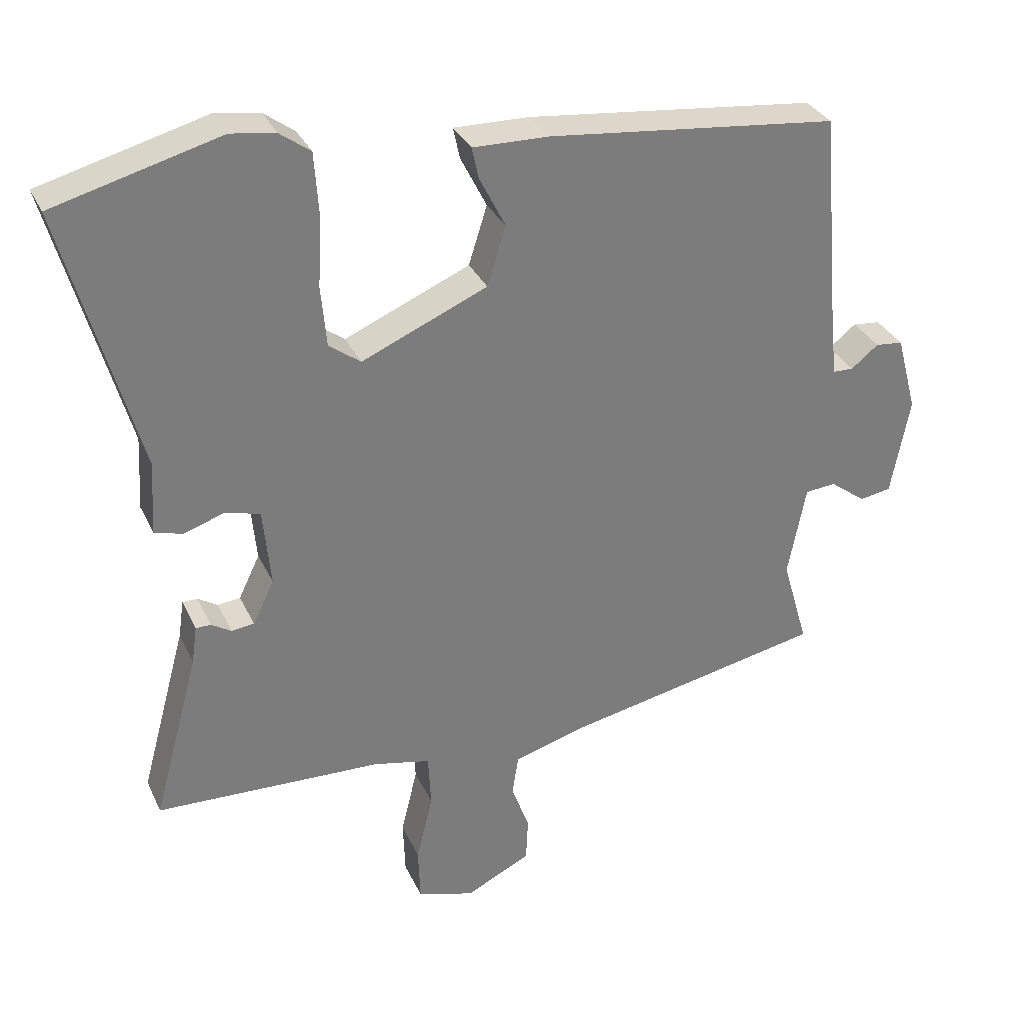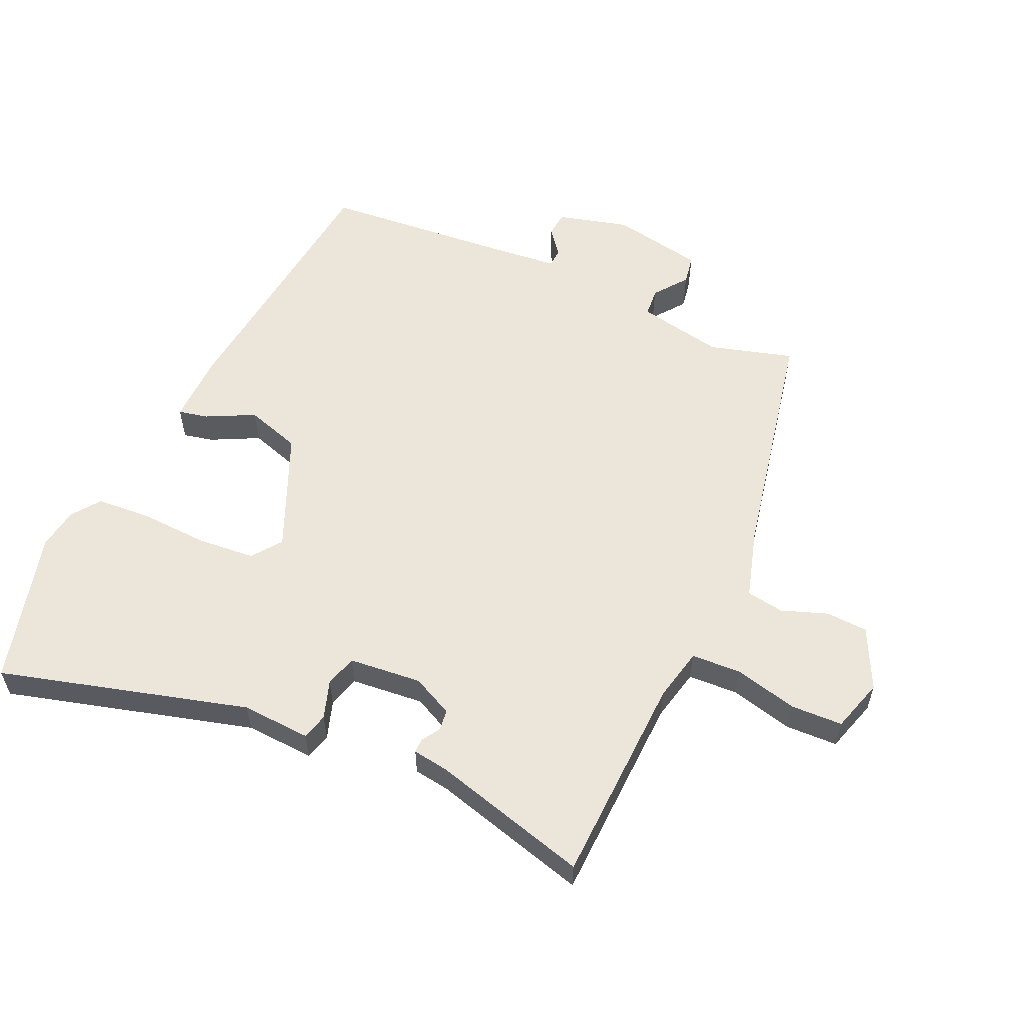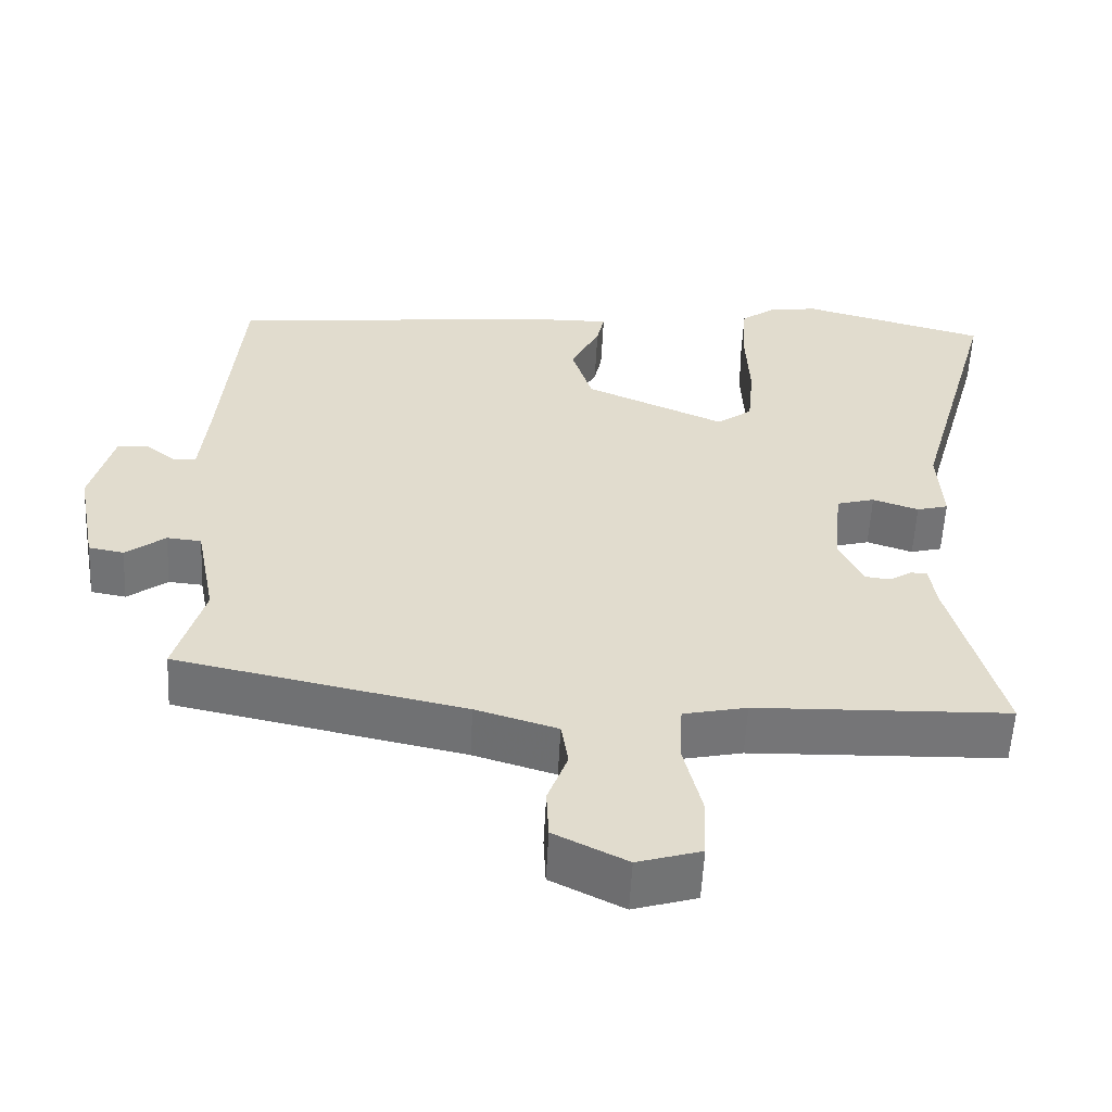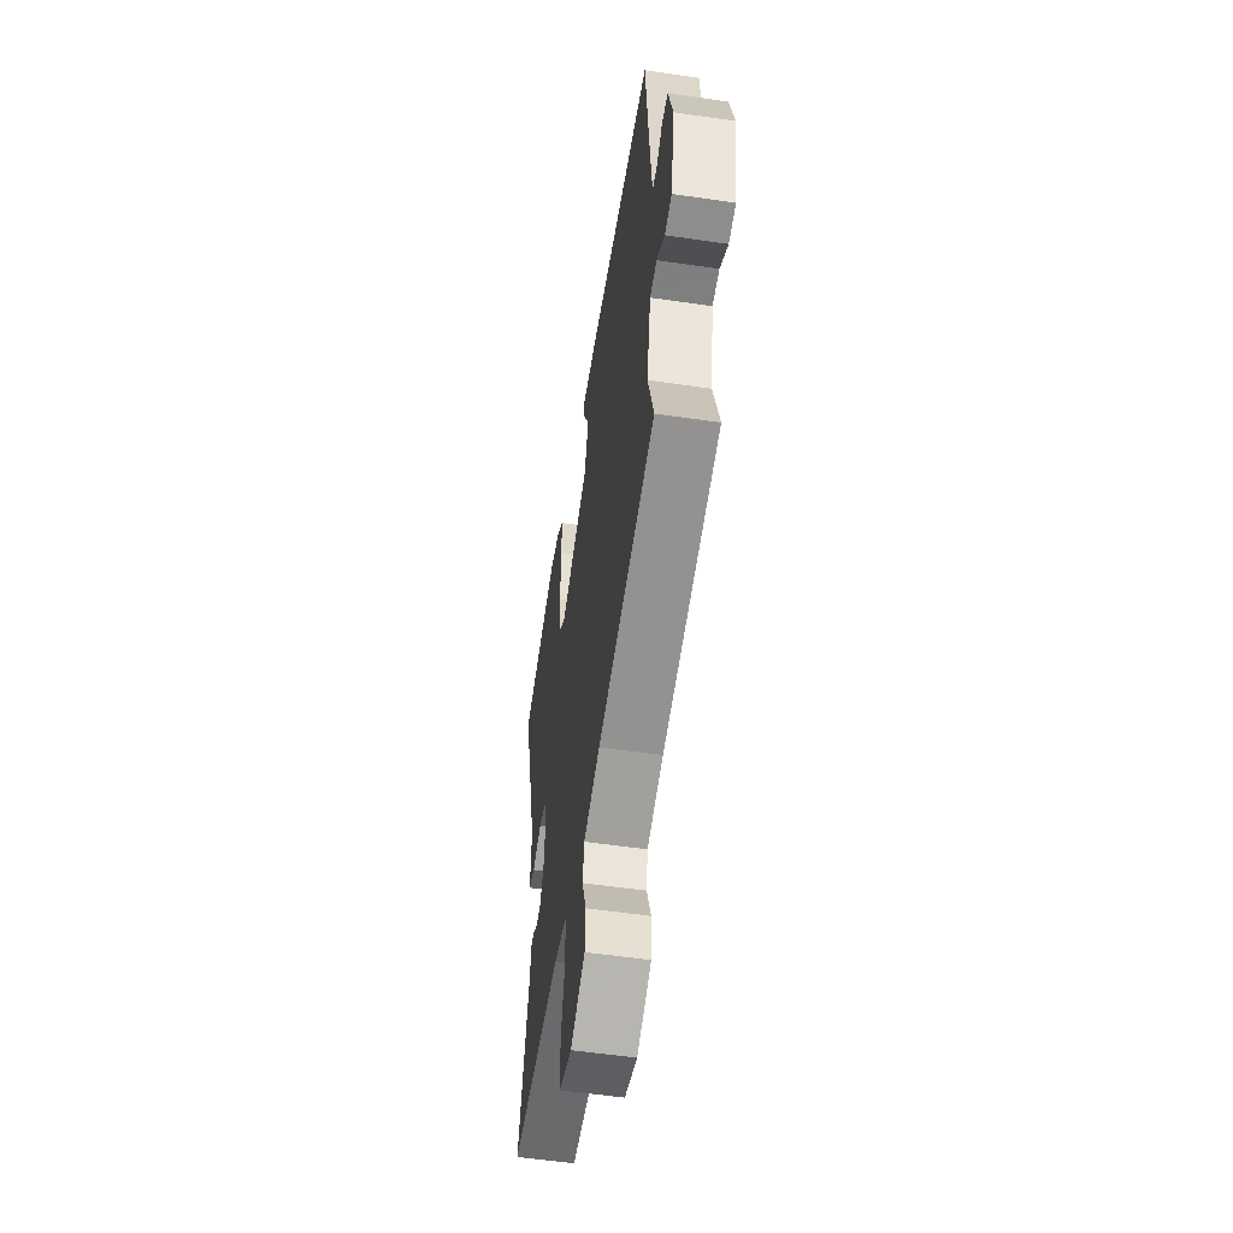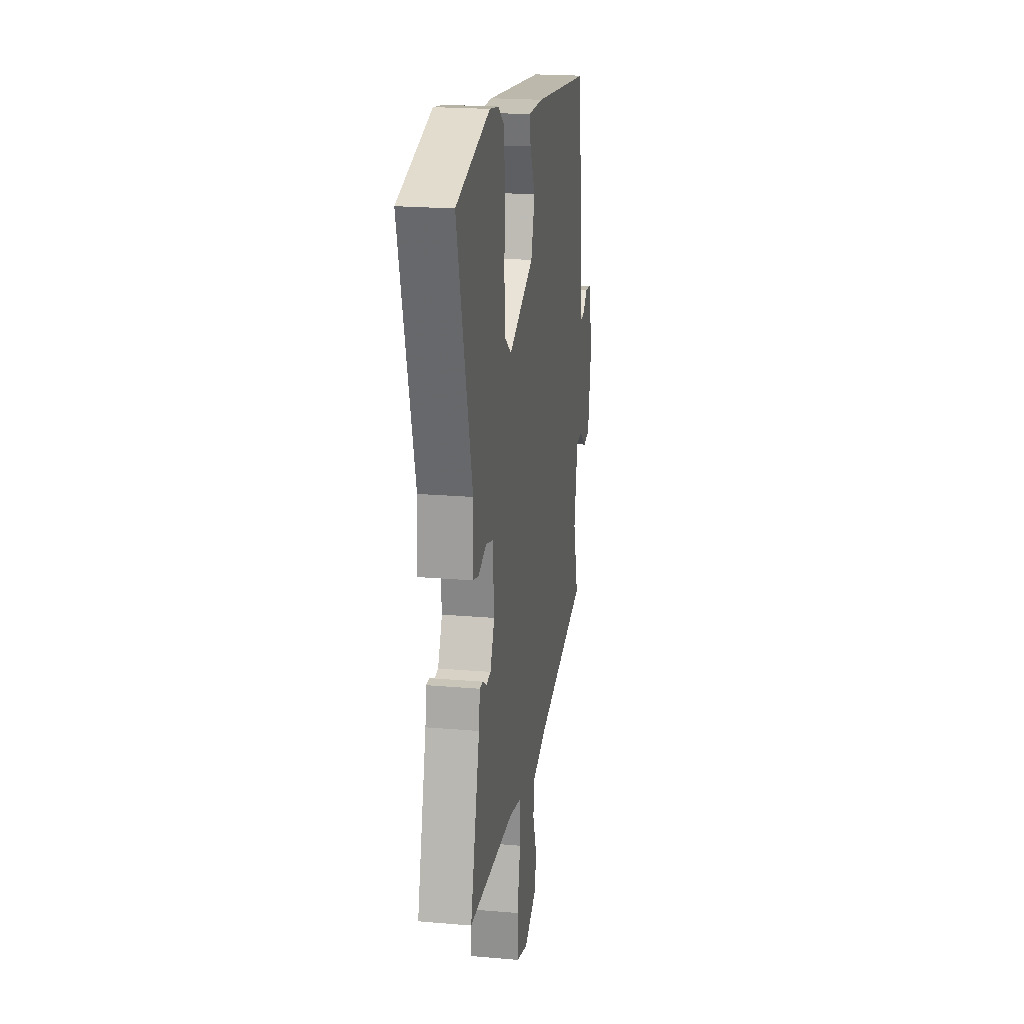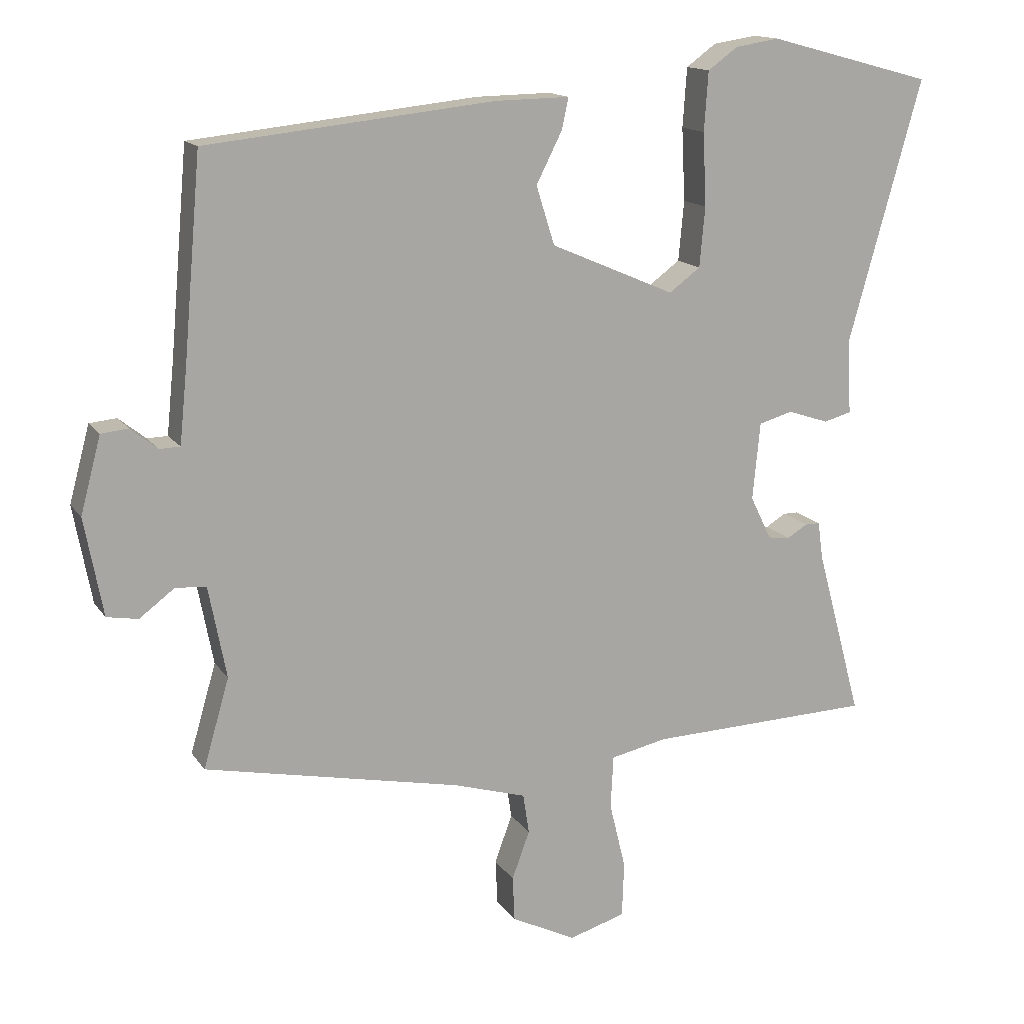
<metadata>
{"format":"obj","ext":"obj","renderer":"f3d","projection":"perspective","resolution":1024,"background":"white","views":[{"elev":32.1,"azim":158.2,"up":"+Z"},{"elev":57.0,"azim":114.5,"up":"+Y"},{"elev":-56.5,"azim":-2.9,"up":"+Z"},{"elev":-54.8,"azim":-98.8,"up":"+Z"},{"elev":20.7,"azim":98.9,"up":"+Z"},{"elev":14.6,"azim":-22.0,"up":"+Z"}]}
</metadata>
<code>
v -0.494 0.07 0.417
v -0.071 0.07 0.462
v 0.039 0.07 0.464
v 0.029 0.07 0.418
v -0.009 0.07 0.343
v 0.018 0.07 0.257
v 0.201 0.07 0.178
v 0.247 0.07 0.212
v 0.255 0.07 0.3
v 0.25 0.07 0.407
v 0.256 0.07 0.494
v 0.3 0.07 0.526
v 0.365 0.07 0.536
v 0.607 0.07 0.471
v 0.499 0.07 0.084
v 0.505 0.07 -0.024
v 0.464 0.07 -0.035
v 0.404 0.07 -0.015
v 0.354 0.07 -0.029
v 0.343 0.07 -0.143
v 0.374 0.07 -0.207
v 0.407 0.07 -0.211
v 0.436 0.07 -0.193
v 0.458 0.07 -0.193
v 0.466 0.07 -0.249
v 0.533 0.07 -0.496
v 0.202 0.07 -0.507
v 0.119 0.07 -0.525
v 0.115 0.07 -0.603
v 0.139 0.07 -0.702
v 0.136 0.07 -0.783
v 0.053 0.07 -0.808
v -0.042 0.07 -0.761
v -0.045 0.07 -0.695
v -0.019 0.07 -0.624
v -0.028 0.07 -0.565
v -0.135 0.07 -0.533
v -0.513 0.07 -0.455
v -0.475 0.07 -0.324
v -0.501 0.07 -0.189
v -0.546 0.07 -0.185
v -0.598 0.07 -0.224
v -0.644 0.07 -0.216
v -0.671 0.07 -0.072
v -0.641 0.07 0.04
v -0.601 0.07 0.044
v -0.561 0.07 0.012
v -0.531 0.07 0.013
v -0.52 0.07 0.121
v -0.494 0 0.417
v -0.071 0 0.462
v 0.039 0 0.464
v 0.029 0 0.418
v -0.009 0 0.343
v 0.018 0 0.257
v 0.201 0 0.178
v 0.247 0 0.212
v 0.255 0 0.3
v 0.25 0 0.407
v 0.256 0 0.494
v 0.3 0 0.526
v 0.365 0 0.536
v 0.607 0 0.471
v 0.499 0 0.084
v 0.505 0 -0.024
v 0.464 0 -0.035
v 0.404 0 -0.015
v 0.354 0 -0.029
v 0.343 0 -0.143
v 0.374 0 -0.207
v 0.407 0 -0.211
v 0.436 0 -0.193
v 0.458 0 -0.193
v 0.466 0 -0.249
v 0.533 0 -0.496
v 0.202 0 -0.507
v 0.119 0 -0.525
v 0.115 0 -0.603
v 0.139 0 -0.702
v 0.136 0 -0.783
v 0.053 0 -0.808
v -0.042 0 -0.761
v -0.045 0 -0.695
v -0.019 0 -0.624
v -0.028 0 -0.565
v -0.135 0 -0.533
v -0.513 0 -0.455
v -0.475 0 -0.324
v -0.501 0 -0.189
v -0.546 0 -0.185
v -0.598 0 -0.224
v -0.644 0 -0.216
v -0.671 0 -0.072
v -0.641 0 0.04
v -0.601 0 0.044
v -0.561 0 0.012
v -0.531 0 0.013
v -0.52 0 0.121
f 44 45 46 47
f 44 47 48
f 41 42 43 44
f 40 41 44 48
f 39 40 48 49
f 37 38 39
f 36 37 39 49
f 32 33 34 35
f 32 35 36
f 29 30 31 32
f 28 29 32 36
f 25 26 27
f 25 27 28
f 22 23 24 25
f 21 22 25 28
f 20 21 28 36
f 15 16 17 18
f 15 18 19
f 14 15 19
f 13 14 19
f 9 10 11 12
f 8 9 12 13
f 2 3 4 5
f 2 5 6
f 1 2 6
f 49 1 6 7
f 20 36 49 7
f 8 13 19 20
f 7 8 20
f 96 95 94 93
f 97 96 93
f 93 92 91 90
f 97 93 90 89
f 98 97 89 88
f 88 87 86
f 98 88 86 85
f 84 83 82 81
f 85 84 81
f 81 80 79 78
f 85 81 78 77
f 76 75 74
f 77 76 74
f 74 73 72 71
f 77 74 71 70
f 85 77 70 69
f 67 66 65 64
f 68 67 64
f 68 64 63
f 68 63 62
f 61 60 59 58
f 62 61 58 57
f 54 53 52 51
f 55 54 51
f 55 51 50
f 56 55 50 98
f 56 98 85 69
f 69 68 62 57
f 69 57 56
f 1 50 51 2
f 2 51 52 3
f 3 52 53 4
f 4 53 54 5
f 5 54 55 6
f 6 55 56 7
f 7 56 57 8
f 8 57 58 9
f 9 58 59 10
f 10 59 60 11
f 11 60 61 12
f 12 61 62 13
f 13 62 63 14
f 14 63 64 15
f 15 64 65 16
f 16 65 66 17
f 17 66 67 18
f 18 67 68 19
f 19 68 69 20
f 20 69 70 21
f 21 70 71 22
f 22 71 72 23
f 23 72 73 24
f 24 73 74 25
f 25 74 75 26
f 26 75 76 27
f 27 76 77 28
f 28 77 78 29
f 29 78 79 30
f 30 79 80 31
f 31 80 81 32
f 32 81 82 33
f 33 82 83 34
f 34 83 84 35
f 35 84 85 36
f 36 85 86 37
f 37 86 87 38
f 38 87 88 39
f 39 88 89 40
f 40 89 90 41
f 41 90 91 42
f 42 91 92 43
f 43 92 93 44
f 44 93 94 45
f 45 94 95 46
f 46 95 96 47
f 47 96 97 48
f 48 97 98 49
f 49 98 50 1

</code>
